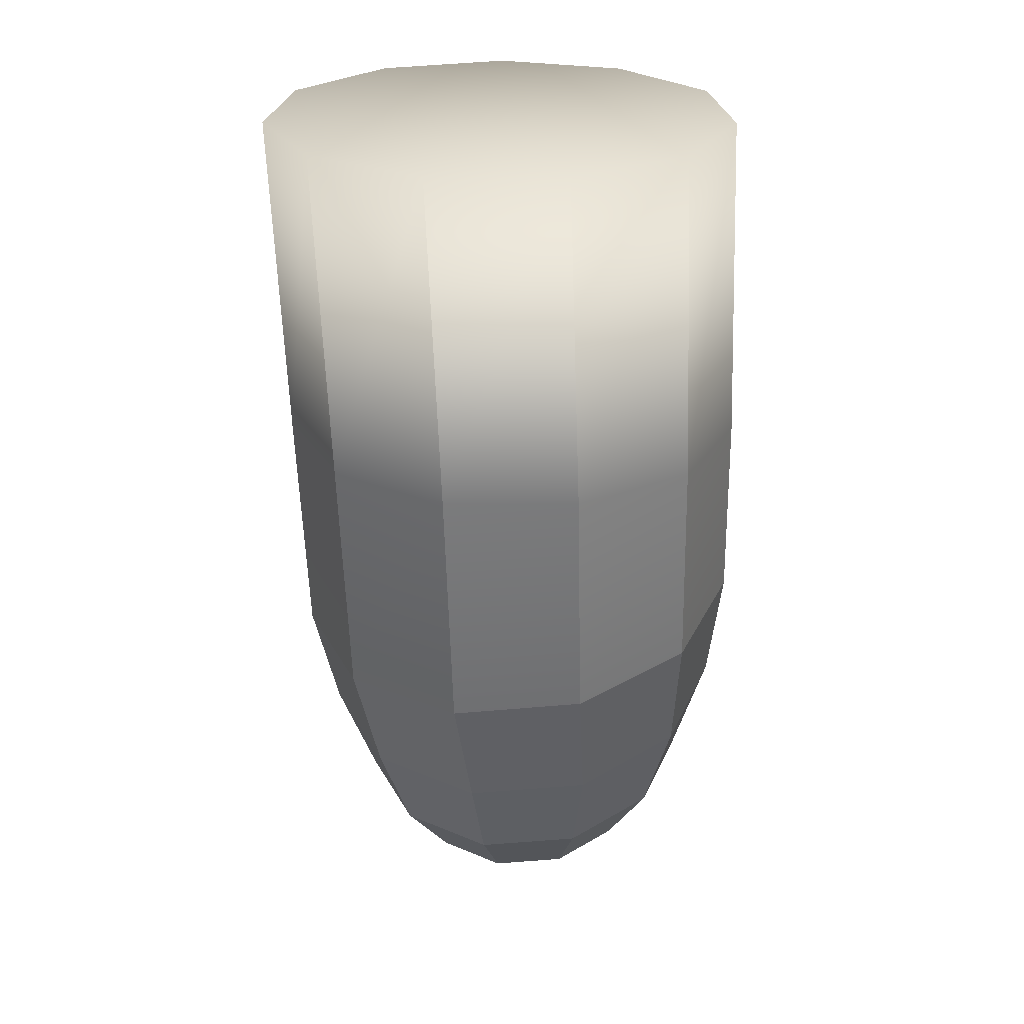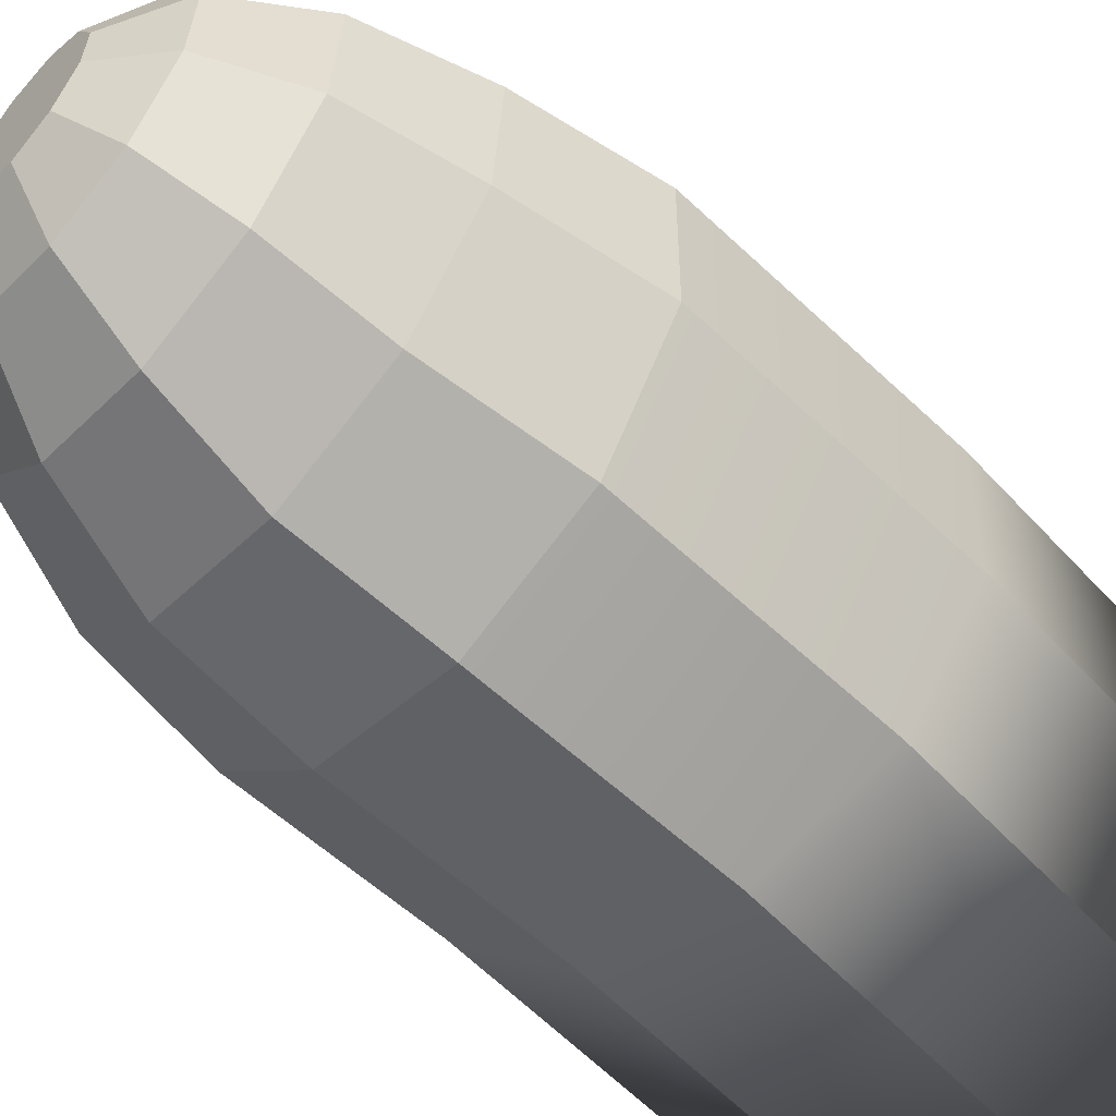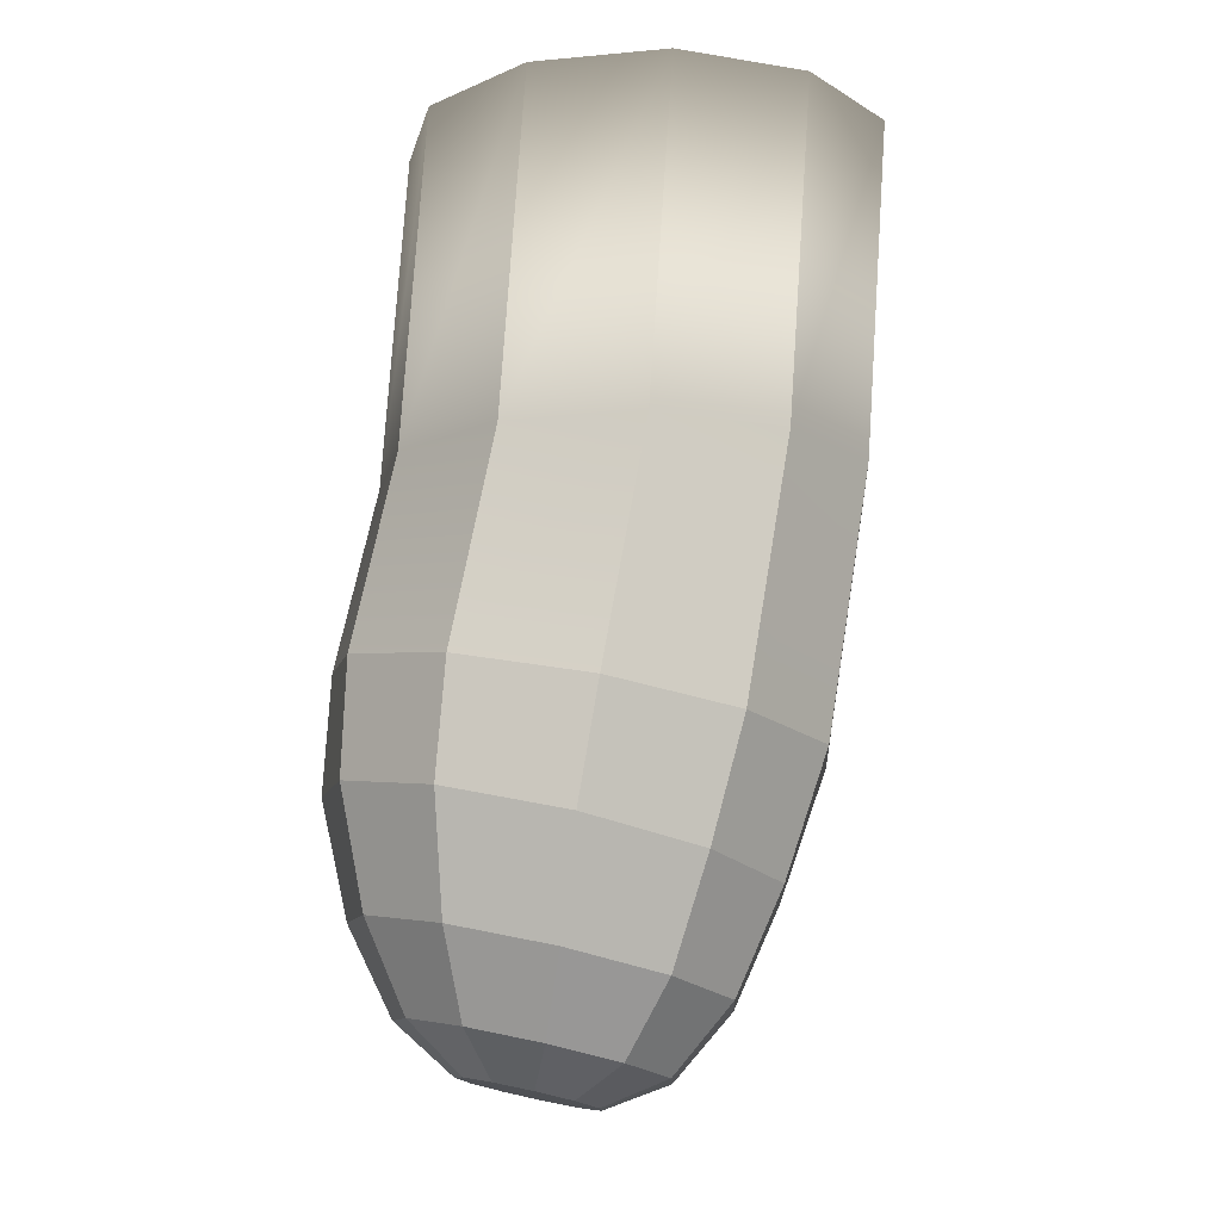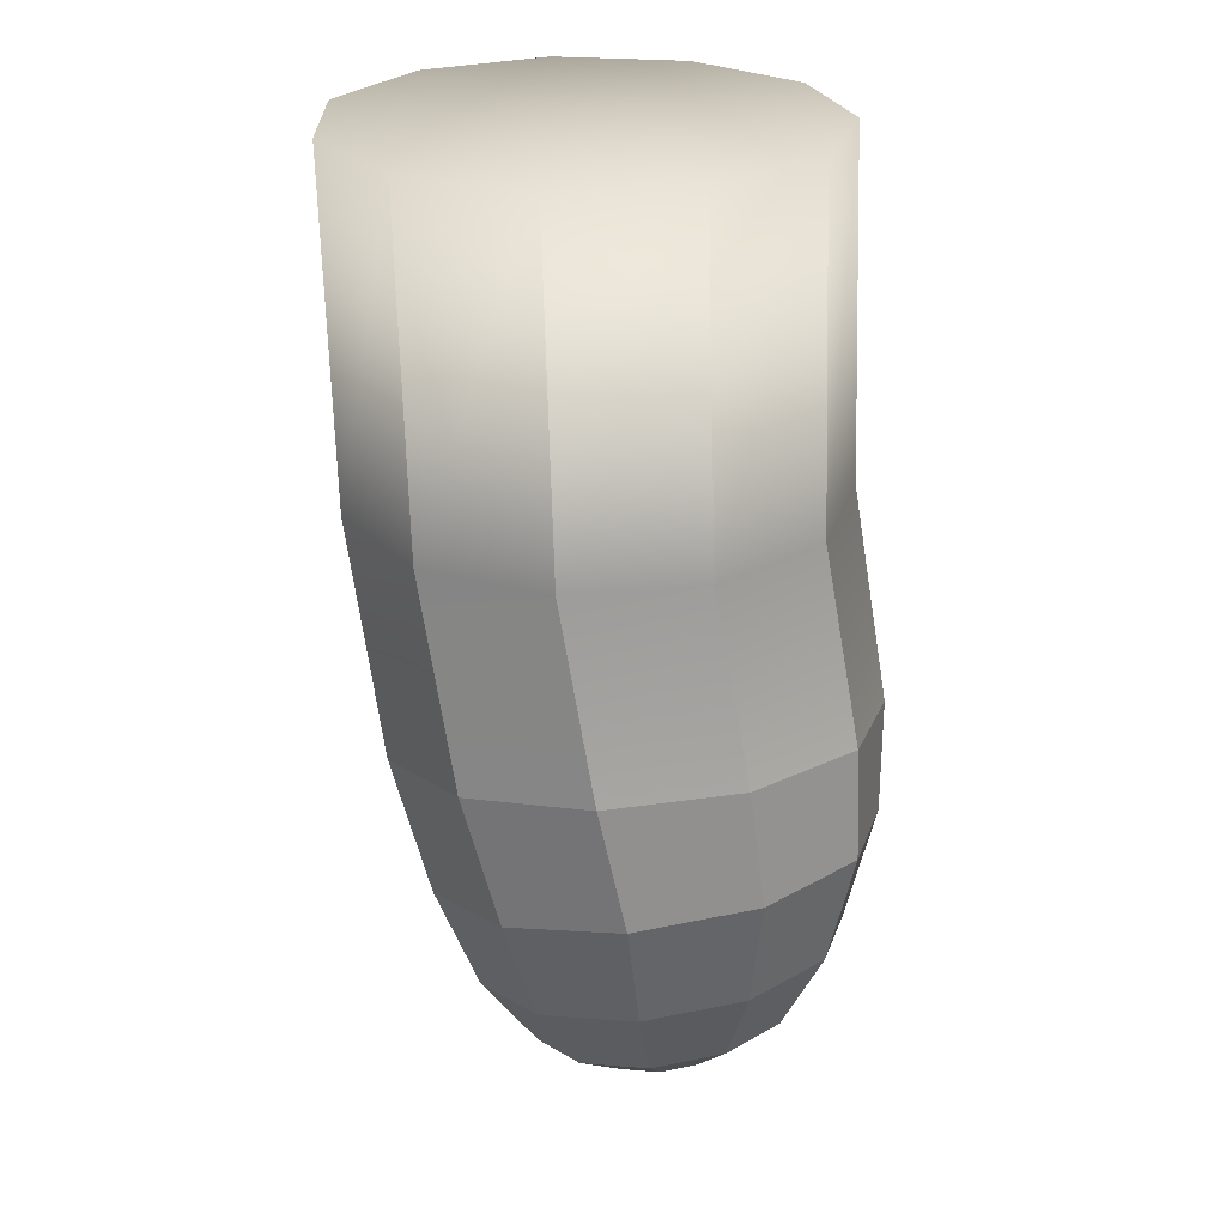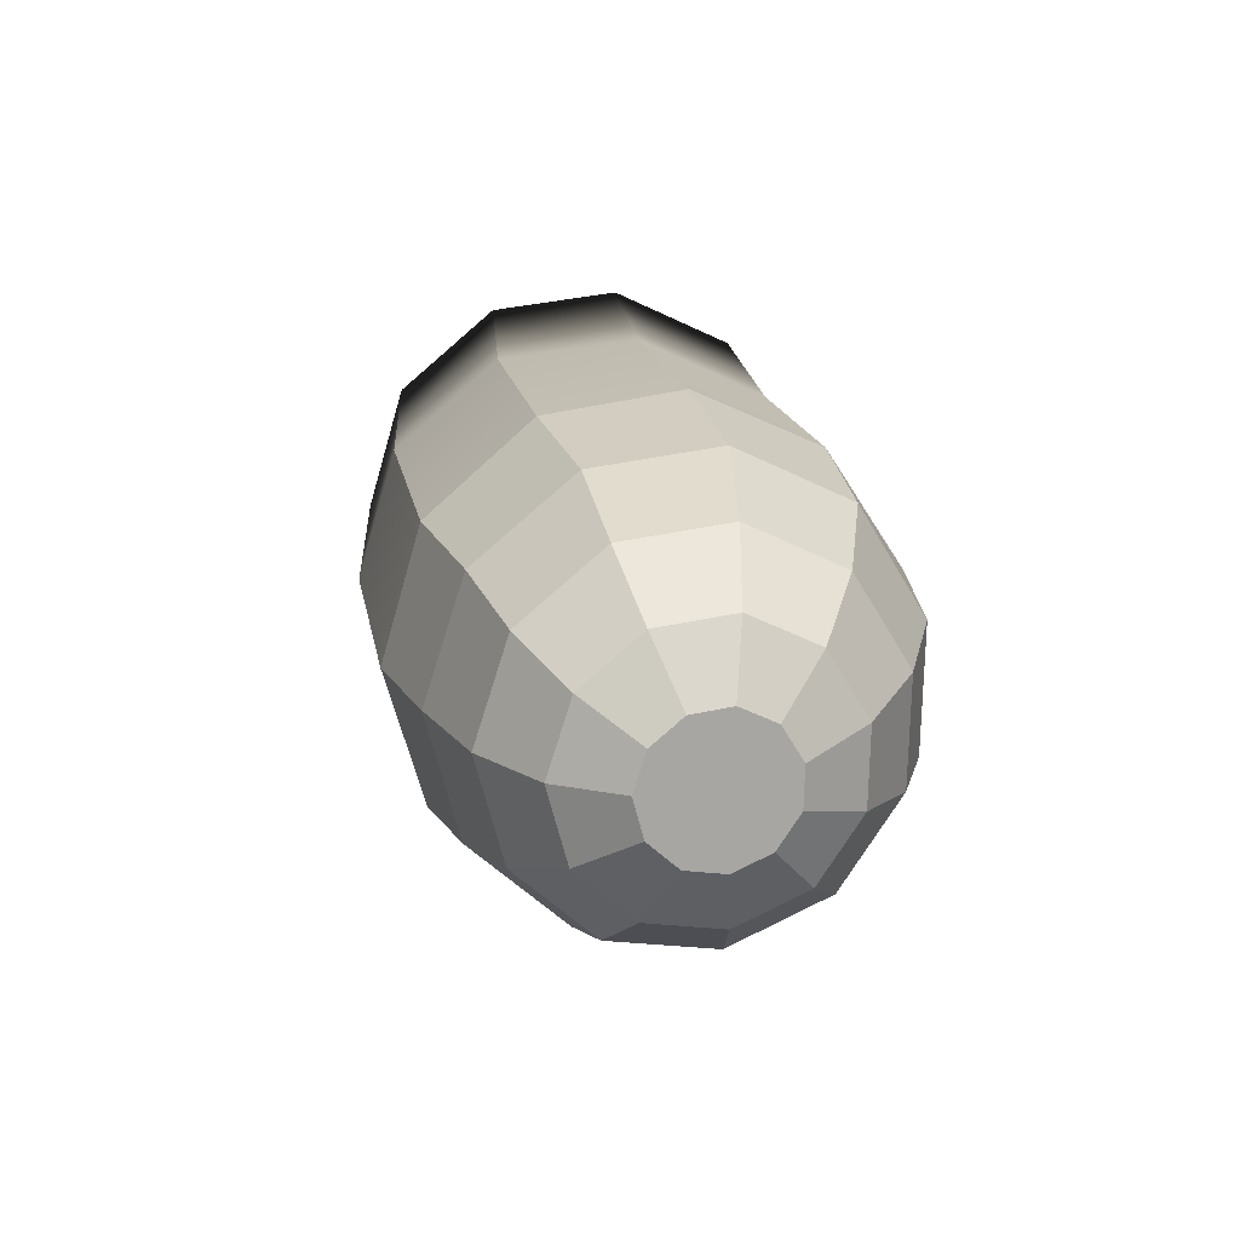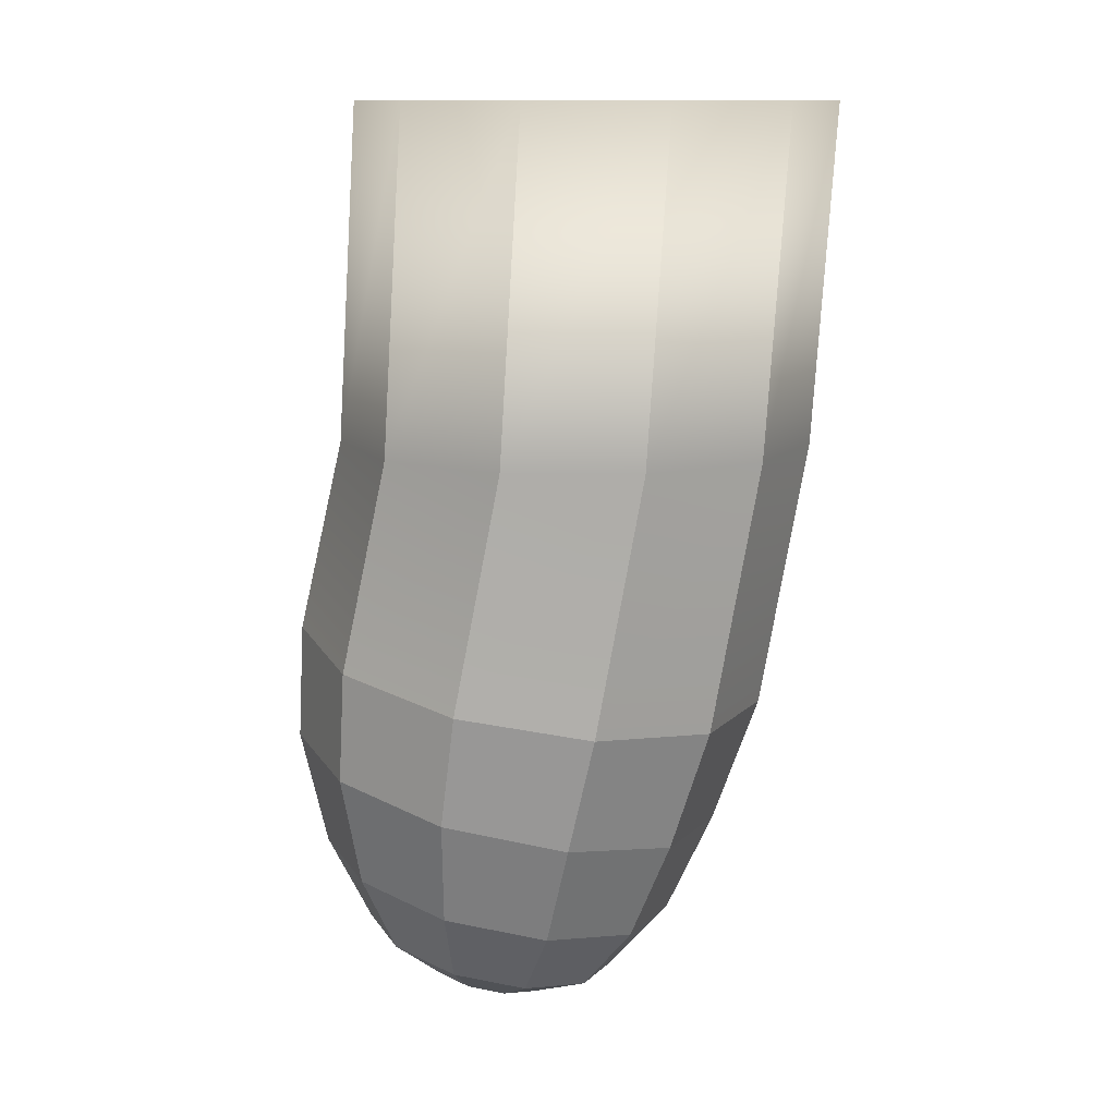
<metadata>
{"format":"obj","ext":"obj","renderer":"f3d","projection":"perspective","resolution":1024,"background":"white","views":[{"elev":25.4,"azim":-56.9,"up":"+Z"},{"elev":-53.4,"azim":-143.0,"up":"+Y"},{"elev":-12.5,"azim":-176.1,"up":"+Z"},{"elev":25.7,"azim":65.2,"up":"+Z"},{"elev":-73.7,"azim":16.5,"up":"+Z"},{"elev":11.7,"azim":-154.5,"up":"+Z"}]}
</metadata>
<code>
g default
v 49.91 60.83 -49.8
v 49.77 60.95 -49.82
v 49.58 60.97 -49.86
v 49.41 60.89 -49.9
v 49.31 60.73 -49.93
v 49.31 60.53 -49.94
v 49.42 60.37 -49.93
v 49.6 60.3 -49.89
v 49.78 60.33 -49.85
v 49.92 60.46 -49.82
v 49.97 60.65 -49.8
v 50.15 61 -49.55
v 49.86 61.24 -49.59
v 49.5 61.28 -49.67
v 49.17 61.12 -49.75
v 48.98 60.8 -49.8
v 49 60.43 -49.82
v 49.2 60.12 -49.79
v 49.54 59.98 -49.73
v 49.9 60.04 -49.65
v 50.17 60.29 -49.58
v 50.26 60.65 -49.54
v 50.32 61.14 -49.1
v 49.92 61.47 -49.17
v 49.42 61.53 -49.28
v 48.96 61.3 -49.39
v 48.7 60.86 -49.47
v 48.71 60.34 -49.49
v 49 59.91 -49.45
v 49.47 59.71 -49.36
v 49.98 59.8 -49.25
v 50.35 60.14 -49.15
v 50.48 60.64 -49.1
v 50.42 61.23 -48.52
v 49.95 61.62 -48.6
v 49.34 61.69 -48.73
v 48.78 61.42 -48.86
v 48.47 60.89 -48.95
v 48.49 60.27 -48.98
v 48.84 59.75 -48.94
v 49.4 59.51 -48.83
v 50.01 59.61 -48.69
v 50.46 60.03 -48.57
v 50.62 60.63 -48.51
v 50.41 61.21 -47.94
v 49.9 61.65 -48.04
v 49.23 61.75 -48.16
v 48.62 61.47 -48.27
v 48.26 60.9 -48.33
v 48.26 60.22 -48.33
v 48.62 59.65 -48.27
v 49.23 59.37 -48.16
v 49.9 59.46 -48.04
v 50.41 59.91 -47.94
v 50.6 60.56 -47.91
v 50.21 61.11 -46.98
v 49.7 61.56 -46.98
v 49.03 61.65 -46.98
v 48.41 61.37 -46.98
v 48.05 60.8 -46.98
v 48.05 60.12 -46.98
v 48.41 59.55 -46.98
v 49.03 59.27 -46.98
v 49.7 59.37 -46.98
v 50.21 59.81 -46.98
v 50.4 60.46 -46.98
v 50.1 61.11 -45.28
v 49.58 61.56 -45.28
v 48.91 61.65 -45.28
v 48.3 61.37 -45.28
v 47.93 60.8 -45.28
v 47.93 60.12 -45.28
v 48.3 59.55 -45.28
v 48.91 59.27 -45.28
v 49.58 59.37 -45.28
v 50.1 59.81 -45.28
v 50.29 60.46 -45.28
g cucumber_half_polySurface1 props
f 1 2 13 12
f 2 3 14 13
f 3 4 15 14
f 4 5 16 15
f 5 6 17 16
f 6 7 18 17
f 7 8 19 18
f 8 9 20 19
f 9 10 21 20
f 10 11 22 21
f 11 1 12 22
f 12 13 24 23
f 13 14 25 24
f 14 15 26 25
f 15 16 27 26
f 16 17 28 27
f 17 18 29 28
f 18 19 30 29
f 19 20 31 30
f 20 21 32 31
f 21 22 33 32
f 22 12 23 33
f 23 24 35 34
f 24 25 36 35
f 25 26 37 36
f 26 27 38 37
f 27 28 39 38
f 28 29 40 39
f 29 30 41 40
f 30 31 42 41
f 31 32 43 42
f 32 33 44 43
f 33 23 34 44
f 34 35 46 45
f 35 36 47 46
f 36 37 48 47
f 37 38 49 48
f 38 39 50 49
f 39 40 51 50
f 40 41 52 51
f 41 42 53 52
f 42 43 54 53
f 43 44 55 54
f 44 34 45 55
f 45 46 57 56
f 46 47 58 57
f 47 48 59 58
f 48 49 60 59
f 49 50 61 60
f 50 51 62 61
f 51 52 63 62
f 52 53 64 63
f 53 54 65 64
f 54 55 66 65
f 55 45 56 66
f 10 9 8 7 6 5 4 3 2 1 11
f 56 57 68 67
f 57 58 69 68
f 58 59 70 69
f 59 60 71 70
f 60 61 72 71
f 61 62 73 72
f 62 63 74 73
f 63 64 75 74
f 64 65 76 75
f 65 66 77 76
f 66 56 67 77
f 77 67 68 69 70 71 72 73 74 75 76

</code>
